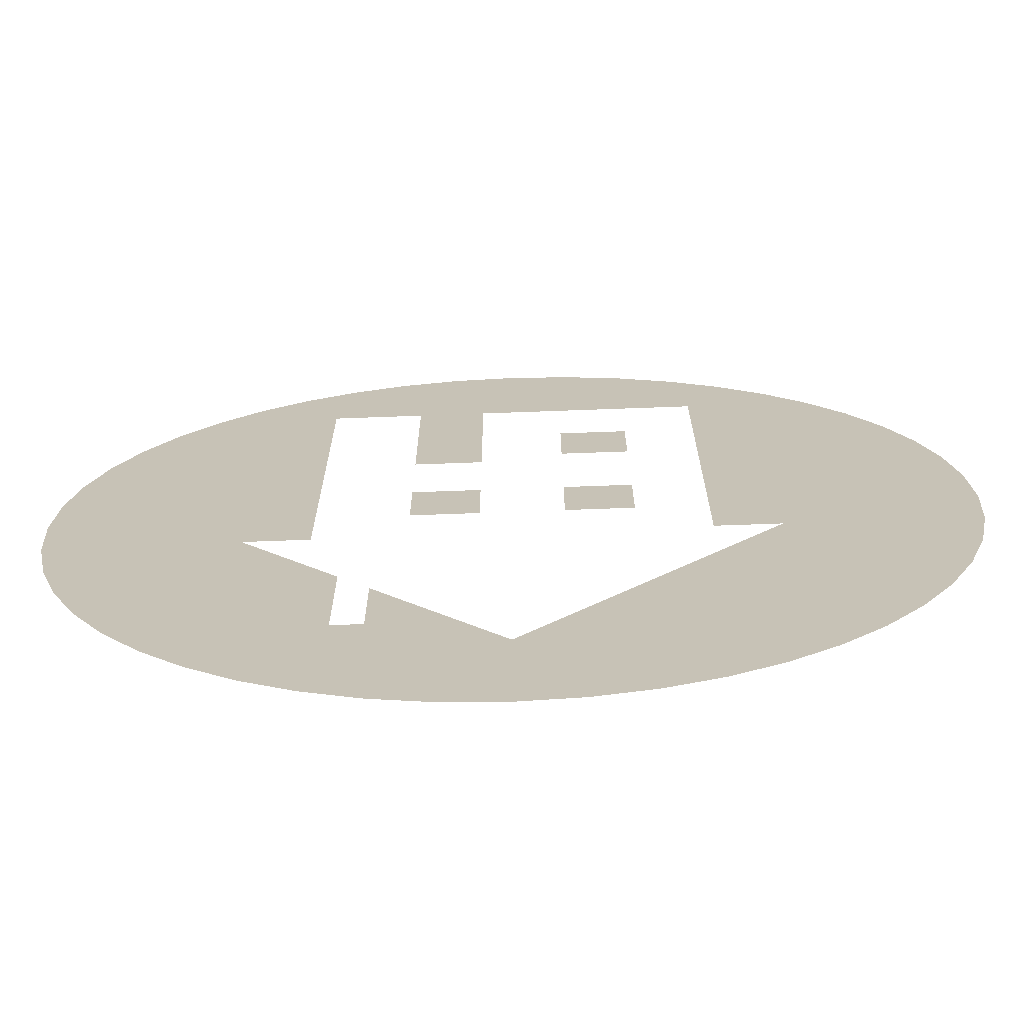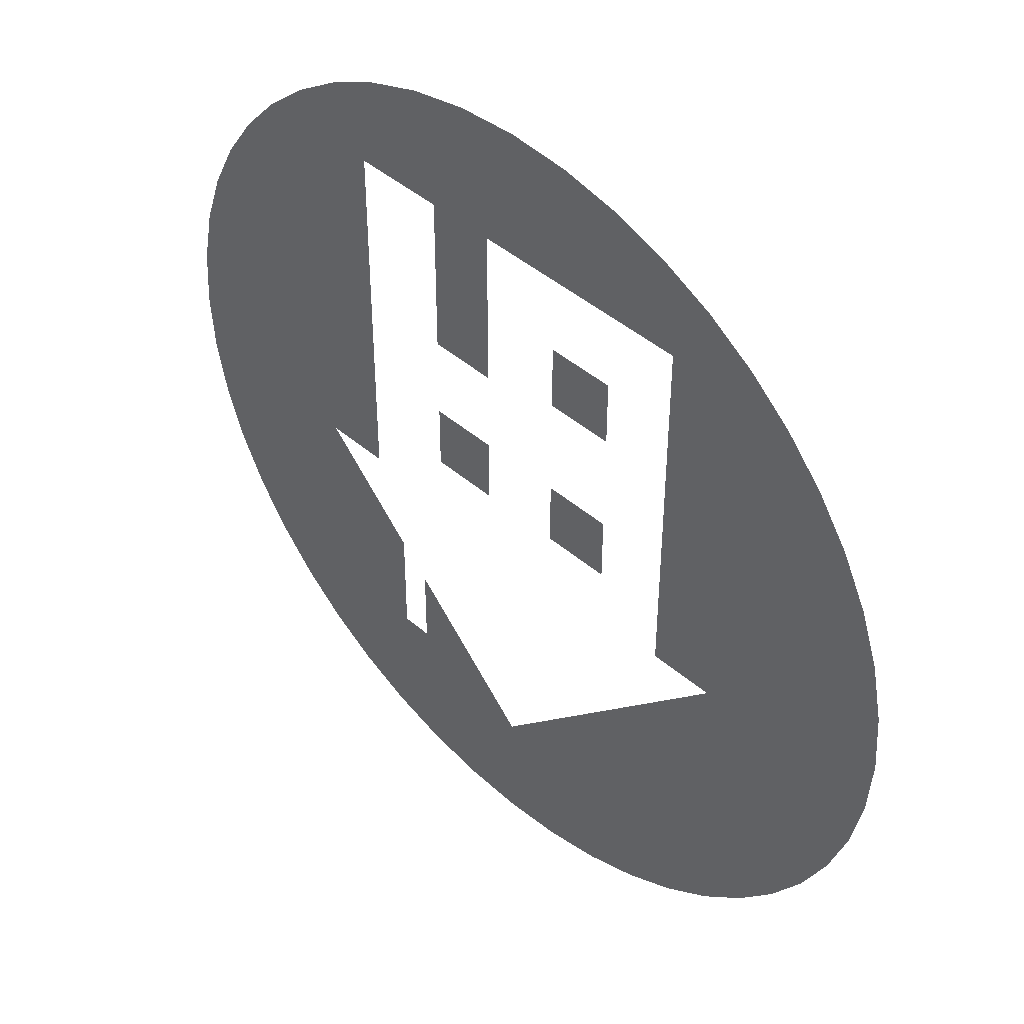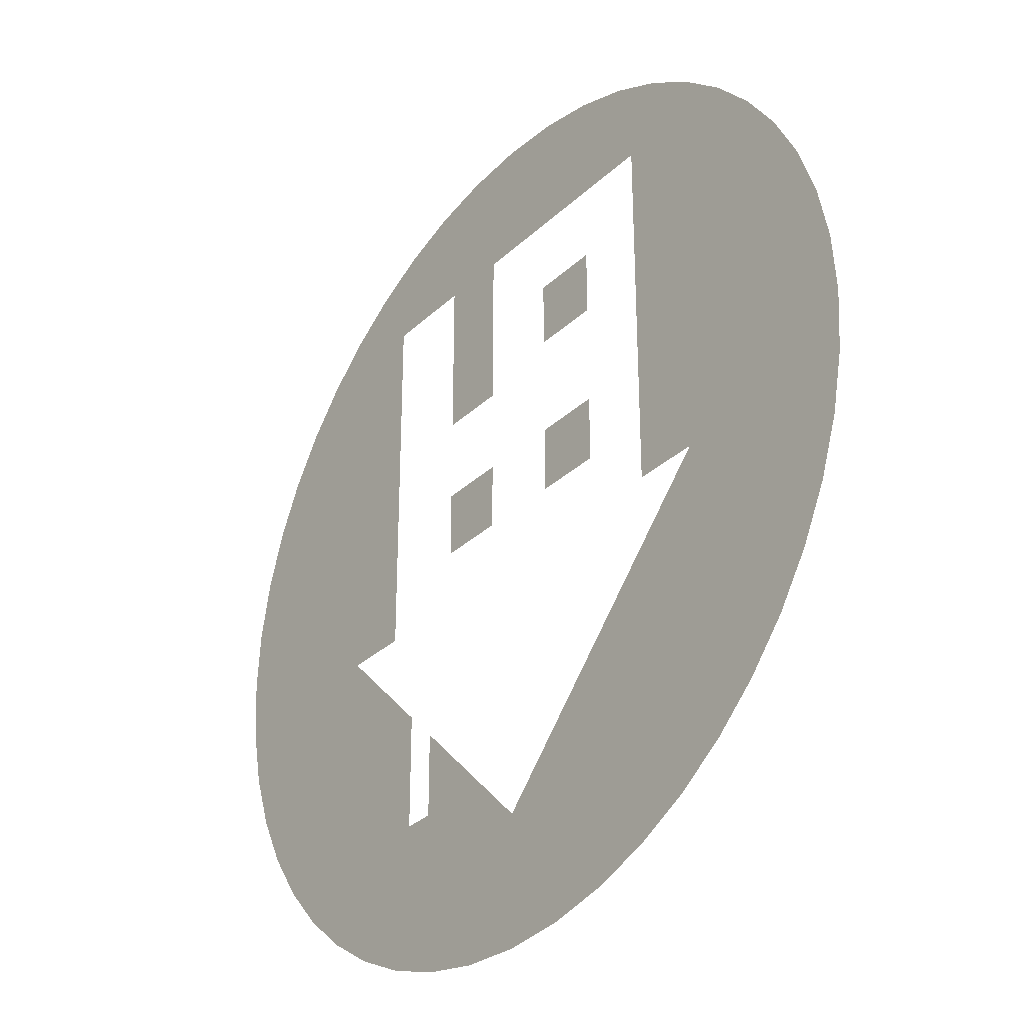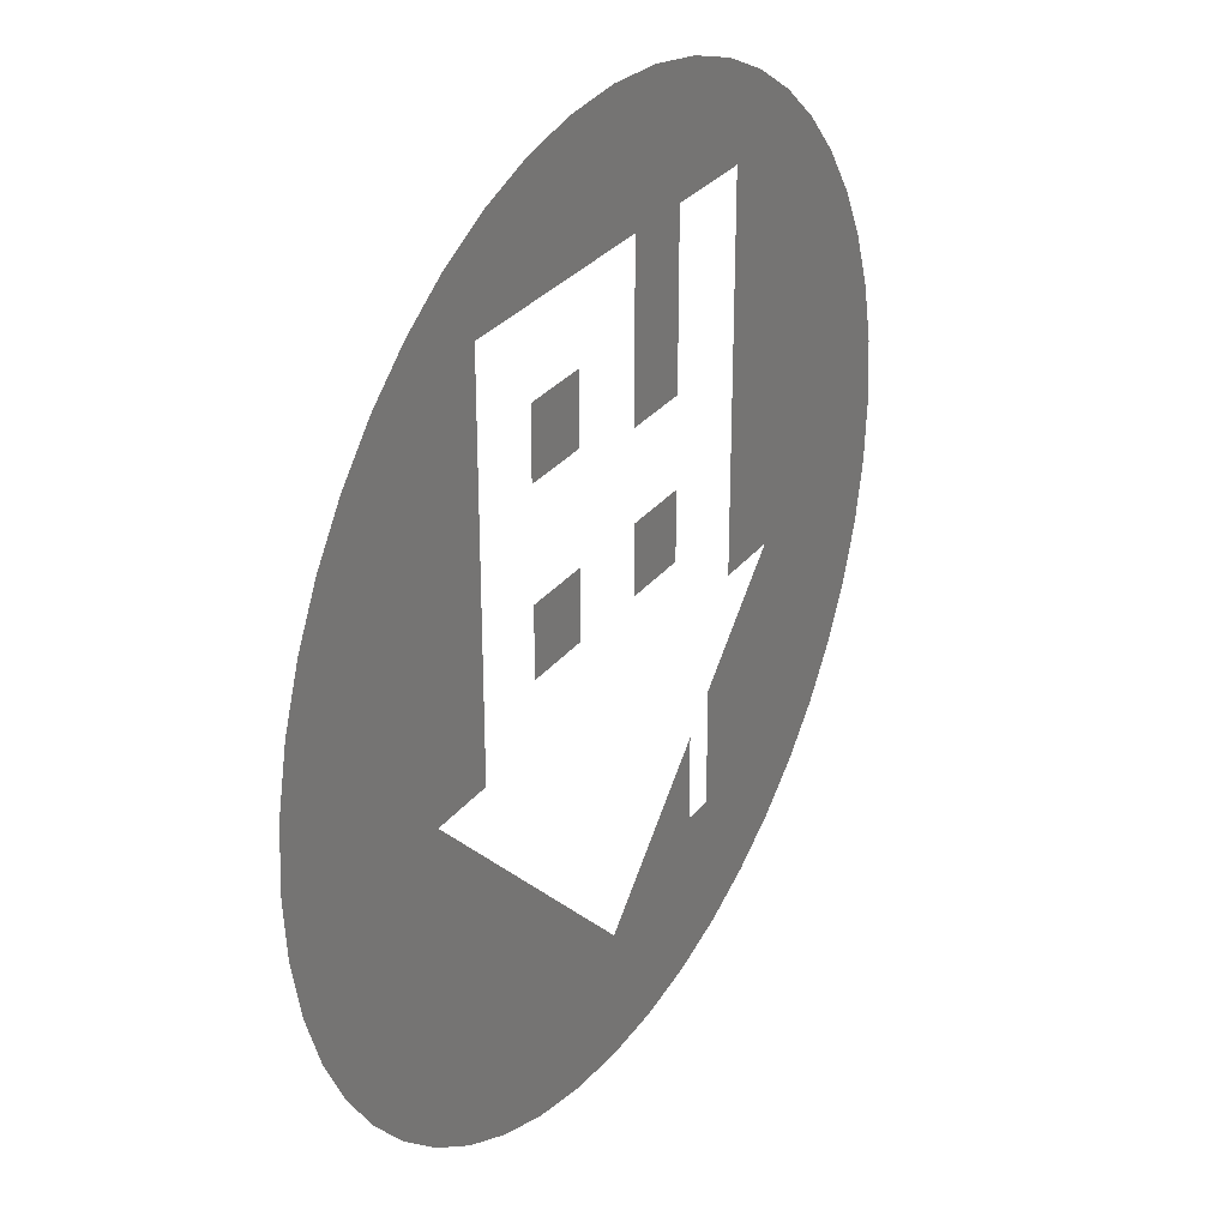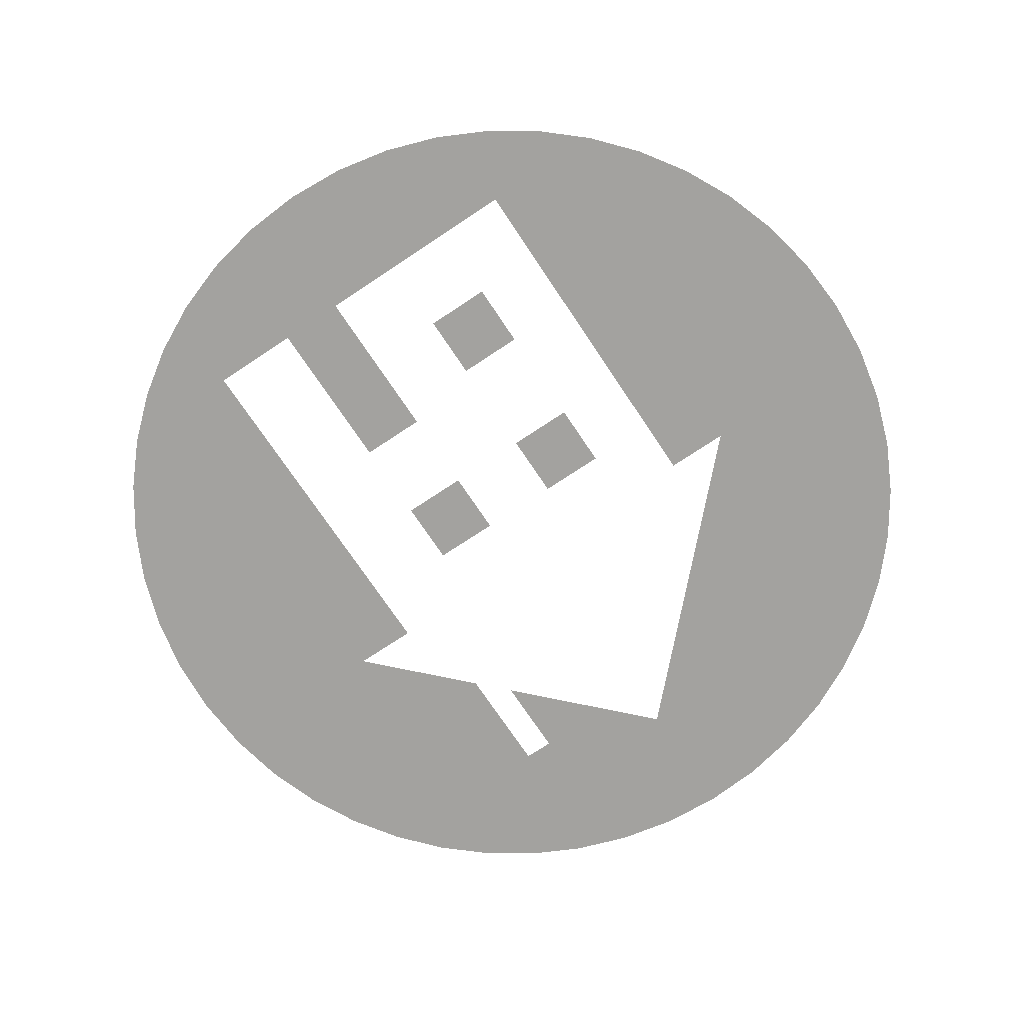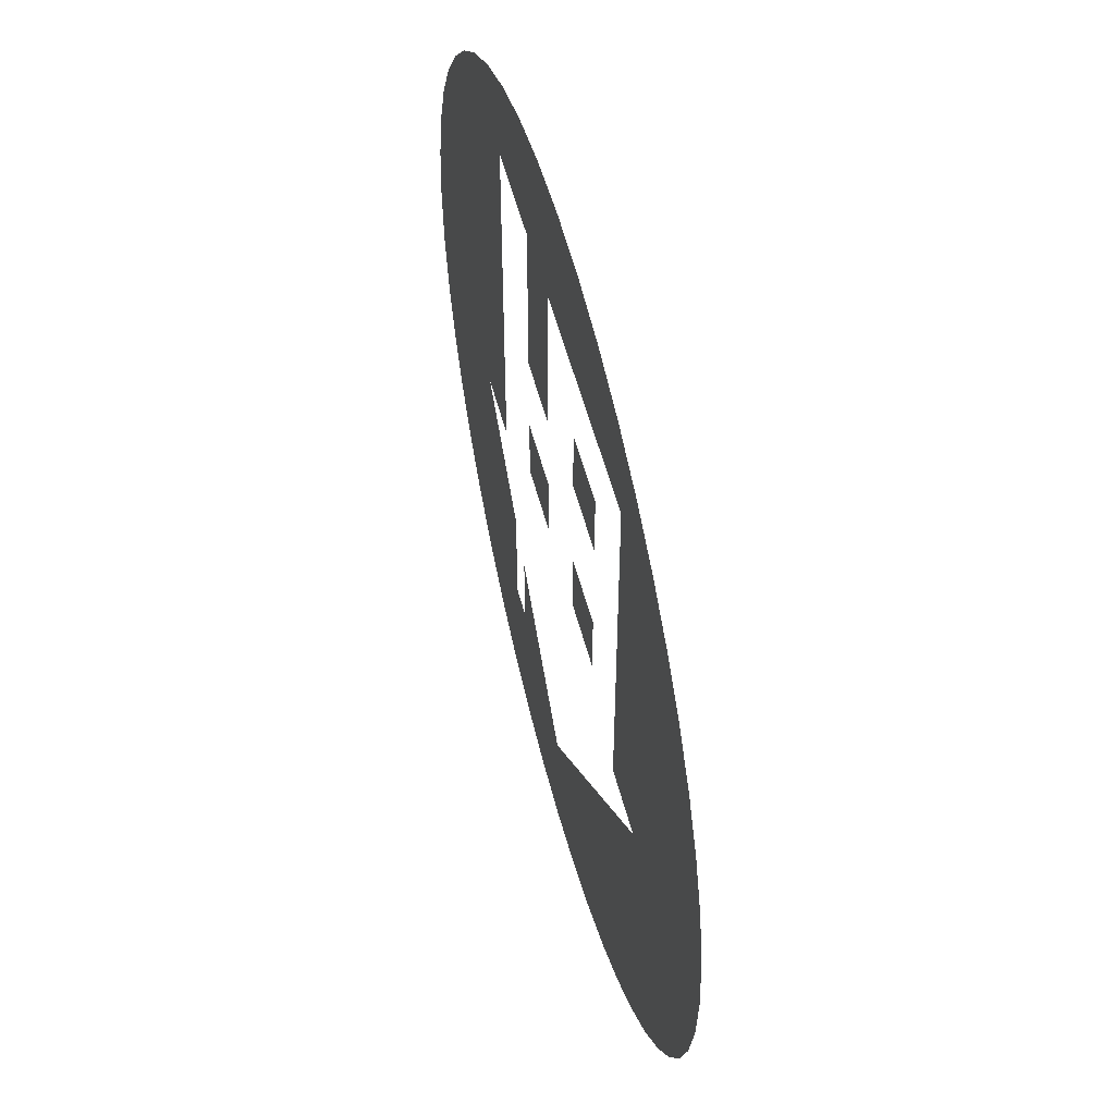
<metadata>
{"format":"obj","ext":"obj","renderer":"f3d","projection":"perspective","resolution":1024,"background":"white","views":[{"elev":-70.3,"azim":2.1,"up":"+Z"},{"elev":45.1,"azim":44.8,"up":"+Z"},{"elev":-32.3,"azim":52.0,"up":"+Z"},{"elev":30.6,"azim":121.1,"up":"+Z"},{"elev":-72.5,"azim":33.7,"up":"+Y"},{"elev":54.9,"azim":75.4,"up":"+Z"}]}
</metadata>
<code>
o Ellipse-copie
v 0.003115 0 0.09576
v -0.01113 0 0.0948
v -0.0248 0 0.09201
v -0.03775 0 0.0875
v -0.04988 0 0.08141
v -0.06104 0 0.07386
v -0.07112 0 0.06498
v -0.08 0 0.05488
v -0.08754 0 0.0437
v -0.09362 0 0.03157
v -0.09812 0 0.0186
v -0.1009 0 0.004916
v -0.1019 0 -0.009347
v -0.1009 0 -0.02361
v -0.09812 0 -0.03729
v -0.09362 0 -0.05026
v -0.08754 0 -0.0624
v -0.08 0 -0.07358
v -0.07112 0 -0.08367
v -0.06104 0 -0.09255
v -0.04988 0 -0.1001
v -0.03775 0 -0.1062
v -0.0248 0 -0.1107
v -0.01113 0 -0.1135
v 0.003115 0 -0.1145
v 0.01736 0 -0.1135
v 0.03103 0 -0.1107
v 0.04398 0 -0.1062
v 0.05611 0 -0.1001
v 0.06727 0 -0.09255
v 0.07735 0 -0.08367
v 0.08623 0 -0.07358
v 0.09377 0 -0.0624
v 0.09985 0 -0.05026
v 0.1044 0 -0.03729
v 0.1071 0 -0.02361
v 0.1081 0 -0.009347
v 0.1071 0 0.004915
v 0.1044 0 0.0186
v 0.09985 0 0.03157
v 0.09377 0 0.0437
v 0.08623 0 0.05488
v 0.07735 0 0.06498
v 0.06727 0 0.07386
v 0.05611 0 0.08141
v 0.04398 0 0.0875
v 0.03103 0 0.09201
v 0.01736 0 0.0948
v -0.04136 0 0.06543
v -0.01997 0 0.06543
v -0.01997 0 0.02669
v -0.004164 0 0.02669
v -0.004164 0 0.06543
v 0.0476 0 0.06543
v 0.0476 0 -0.0229
v 0.06295 0 -0.0229
v 0.00312 0 -0.08426
v -0.02679 0 -0.05358
v -0.02679 0 -0.07342
v -0.03392 0 -0.07342
v -0.03392 0 -0.04627
v -0.05671 0 -0.0229
v -0.04136 0 -0.0229
v 0.01506 0 0.04683
v 0.01506 0 0.03103
v 0.03086 0 0.03103
v 0.03086 0 0.04683
v -0.01997 0 0.006543
v -0.01997 0 -0.009263
v -0.004164 0 -0.009263
v -0.004164 0 0.006543
v 0.01506 0 0.006543
v 0.01506 0 -0.009263
v 0.03086 0 -0.009263
v 0.03086 0 0.006543
f 24 26 25
f 24 27 26
f 23 27 24
f 23 28 27
f 22 28 23
f 22 29 28
f 21 29 22
f 21 30 29
f 20 30 21
f 20 31 30
f 19 57 20
f 57 31 20
f 19 59 57
f 59 58 57
f 56 31 57
f 56 32 31
f 18 59 19
f 56 33 32
f 17 60 18
f 60 59 18
f 17 61 60
f 56 34 33
f 16 61 17
f 56 35 34
f 15 61 16
f 15 62 61
f 56 36 35
f 14 62 15
f 56 37 36
f 13 62 14
f 13 63 62
f 13 49 63
f 54 56 55
f 54 37 56
f 12 49 13
f 54 38 37
f 68 70 69
f 68 71 70
f 72 74 73
f 72 75 74
f 54 39 38
f 11 49 12
f 54 40 39
f 10 49 11
f 50 52 51
f 50 53 52
f 64 66 65
f 64 67 66
f 54 41 40
f 9 49 10
f 54 42 41
f 8 49 9
f 54 43 42
f 7 49 8
f 54 44 43
f 6 49 7
f 6 50 49
f 6 53 50
f 6 54 53
f 6 44 54
f 6 45 44
f 5 45 6
f 5 46 45
f 4 46 5
f 4 47 46
f 3 47 4
f 3 48 47
f 2 48 3
f 2 1 48
o Ellipse-copie
v 0.003115 0 0.09576
v -0.01113 0 0.0948
v -0.0248 0 0.09201
v -0.03775 0 0.0875
v -0.04988 0 0.08141
v -0.06104 0 0.07386
v -0.07112 0 0.06498
v -0.08 0 0.05488
v -0.08754 0 0.0437
v -0.09362 0 0.03157
v -0.09812 0 0.0186
v -0.1009 0 0.004916
v -0.1019 0 -0.009347
v -0.1009 0 -0.02361
v -0.09812 0 -0.03729
v -0.09362 0 -0.05026
v -0.08754 0 -0.0624
v -0.08 0 -0.07358
v -0.07112 0 -0.08367
v -0.06104 0 -0.09255
v -0.04988 0 -0.1001
v -0.03775 0 -0.1062
v -0.0248 0 -0.1107
v -0.01113 0 -0.1135
v 0.003115 0 -0.1145
v 0.01736 0 -0.1135
v 0.03103 0 -0.1107
v 0.04398 0 -0.1062
v 0.05611 0 -0.1001
v 0.06727 0 -0.09255
v 0.07735 0 -0.08367
v 0.08623 0 -0.07358
v 0.09377 0 -0.0624
v 0.09985 0 -0.05026
v 0.1044 0 -0.03729
v 0.1071 0 -0.02361
v 0.1081 0 -0.009347
v 0.1071 0 0.004915
v 0.1044 0 0.0186
v 0.09985 0 0.03157
v 0.09377 0 0.0437
v 0.08623 0 0.05488
v 0.07735 0 0.06498
v 0.06727 0 0.07386
v 0.05611 0 0.08141
v 0.04398 0 0.0875
v 0.03103 0 0.09201
v 0.01736 0 0.0948
v -0.04136 0 0.06543
v -0.01997 0 0.06543
v -0.01997 0 0.02669
v -0.004164 0 0.02669
v -0.004164 0 0.06543
v 0.0476 0 0.06543
v 0.0476 0 -0.0229
v 0.06295 0 -0.0229
v 0.00312 0 -0.08426
v -0.02679 0 -0.05358
v -0.02679 0 -0.07342
v -0.03392 0 -0.07342
v -0.03392 0 -0.04627
v -0.05671 0 -0.0229
v -0.04136 0 -0.0229
v 0.01506 0 0.04683
v 0.01506 0 0.03103
v 0.03086 0 0.03103
v 0.03086 0 0.04683
v -0.01997 0 0.006543
v -0.01997 0 -0.009263
v -0.004164 0 -0.009263
v -0.004164 0 0.006543
v 0.01506 0 0.006543
v 0.01506 0 -0.009263
v 0.03086 0 -0.009263
v 0.03086 0 0.006543
f 99 101 100
f 99 102 101
f 98 102 99
f 98 103 102
f 97 103 98
f 97 104 103
f 96 104 97
f 96 105 104
f 95 105 96
f 95 106 105
f 94 132 95
f 132 106 95
f 94 134 132
f 134 133 132
f 131 106 132
f 131 107 106
f 93 134 94
f 131 108 107
f 92 135 93
f 135 134 93
f 92 136 135
f 131 109 108
f 91 136 92
f 131 110 109
f 90 136 91
f 90 137 136
f 131 111 110
f 89 137 90
f 131 112 111
f 88 137 89
f 88 138 137
f 88 124 138
f 129 131 130
f 129 112 131
f 87 124 88
f 129 113 112
f 143 145 144
f 143 146 145
f 147 149 148
f 147 150 149
f 129 114 113
f 86 124 87
f 129 115 114
f 85 124 86
f 125 127 126
f 125 128 127
f 139 141 140
f 139 142 141
f 129 116 115
f 84 124 85
f 129 117 116
f 83 124 84
f 129 118 117
f 82 124 83
f 129 119 118
f 81 124 82
f 81 125 124
f 81 128 125
f 81 129 128
f 81 119 129
f 81 120 119
f 80 120 81
f 80 121 120
f 79 121 80
f 79 122 121
f 78 122 79
f 78 123 122
f 77 123 78
f 77 76 123

</code>
